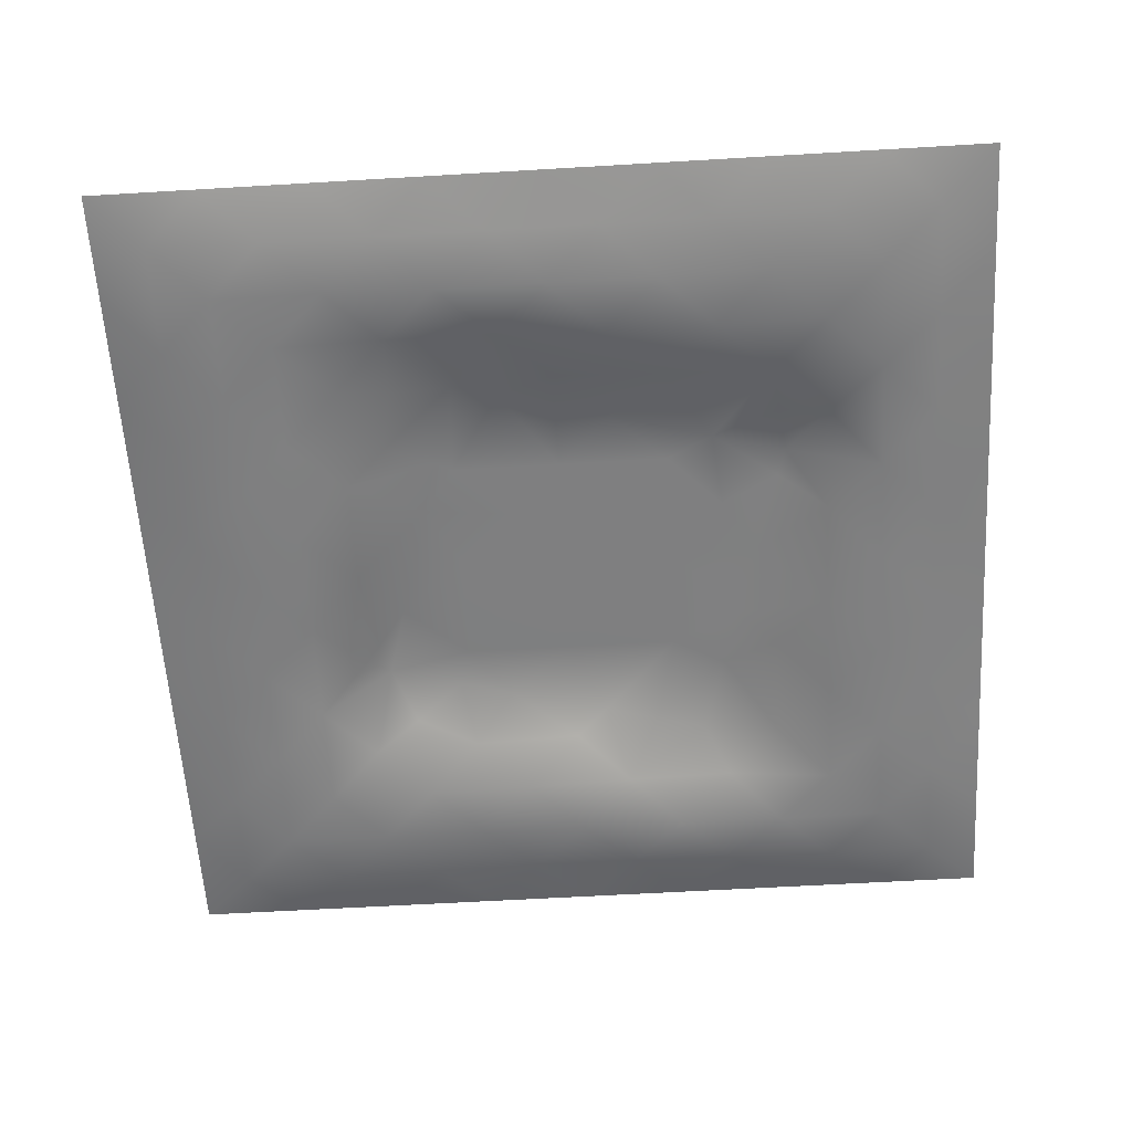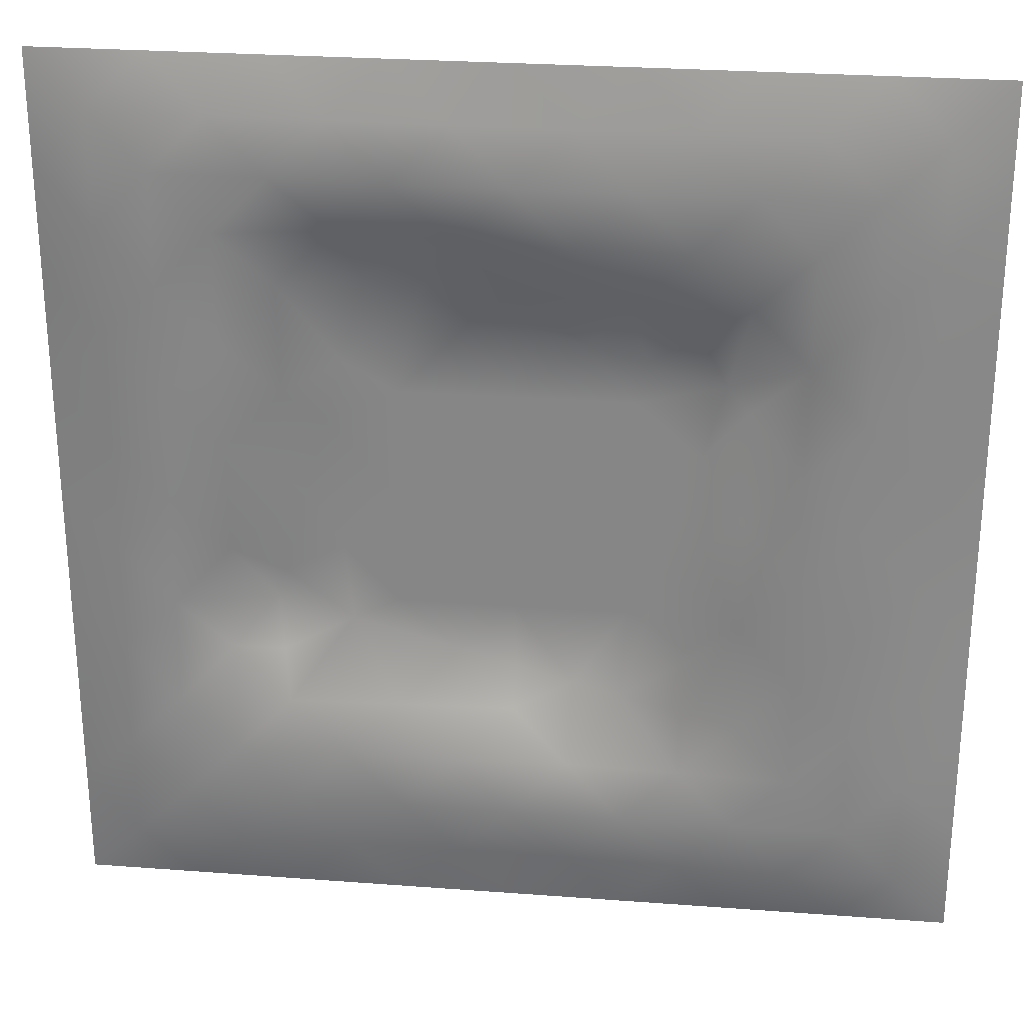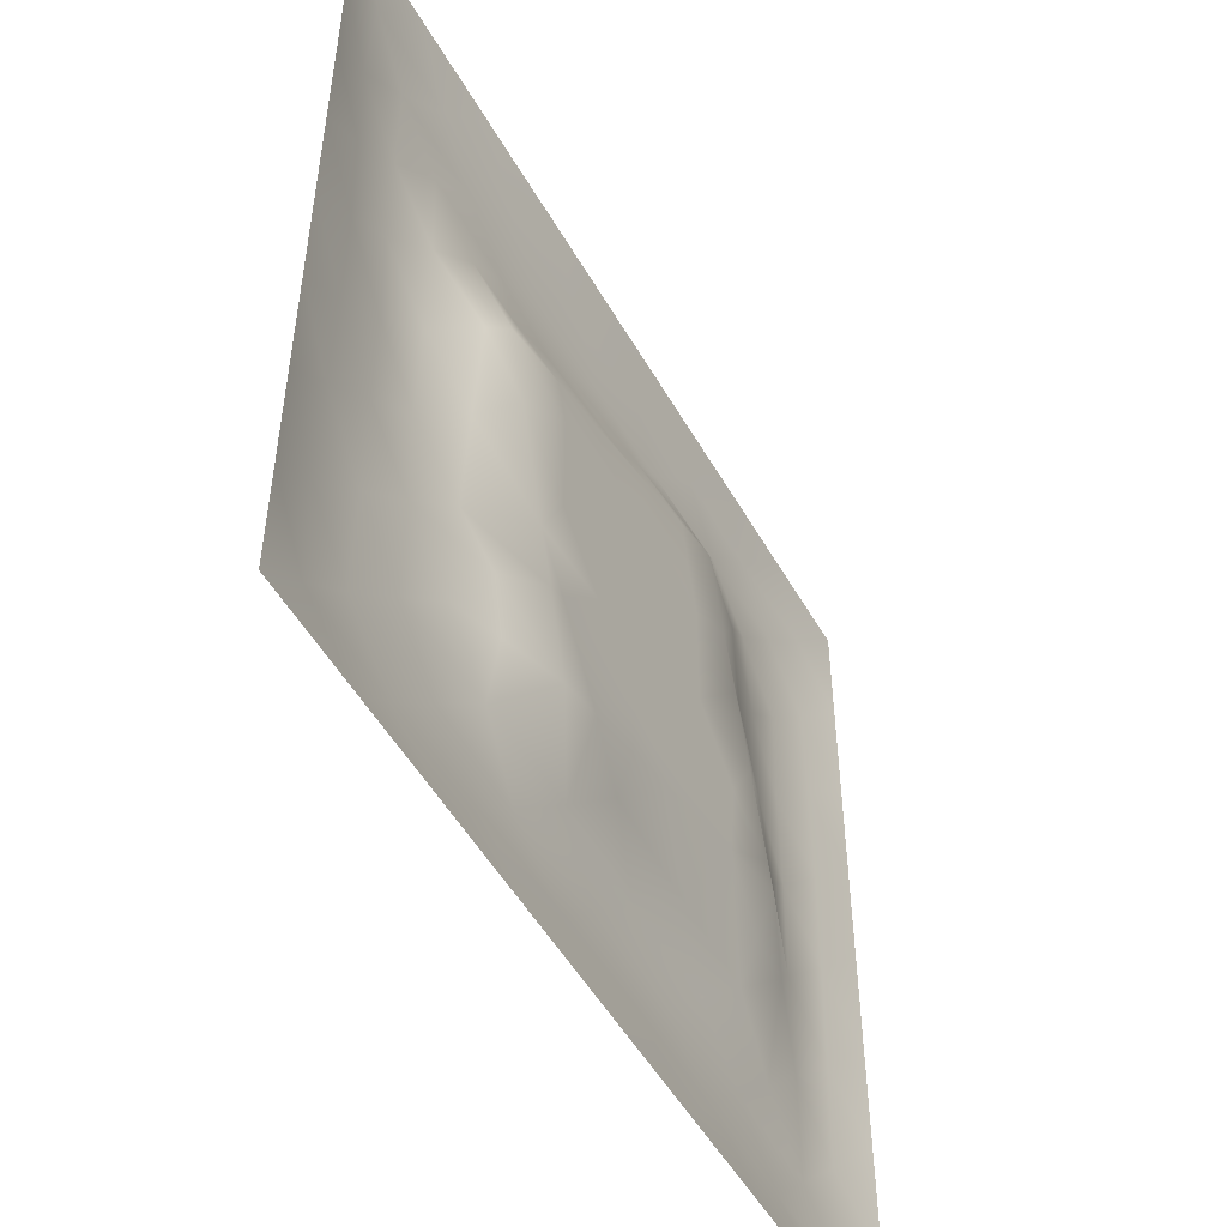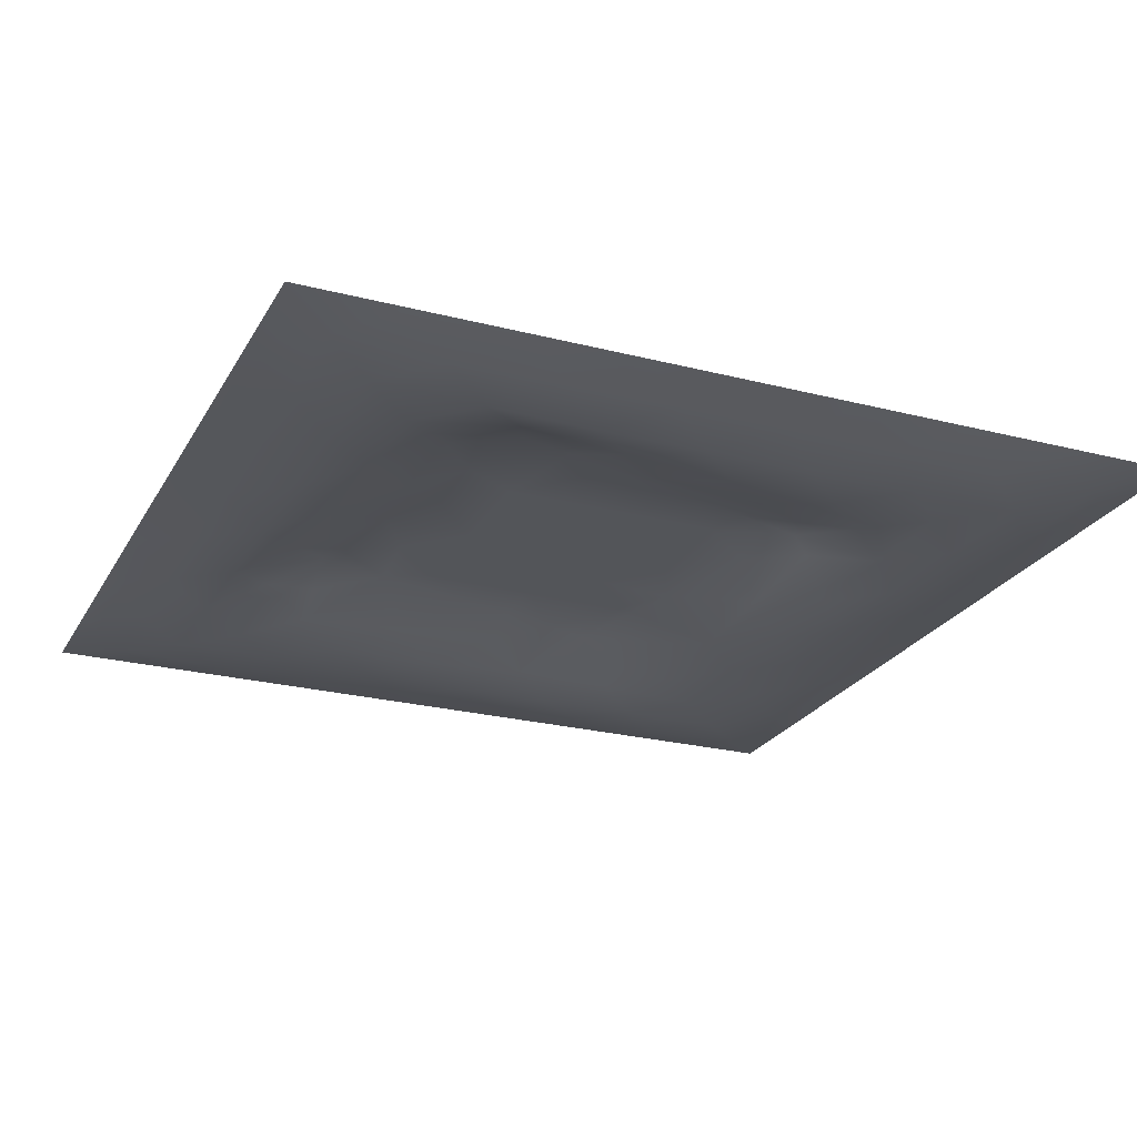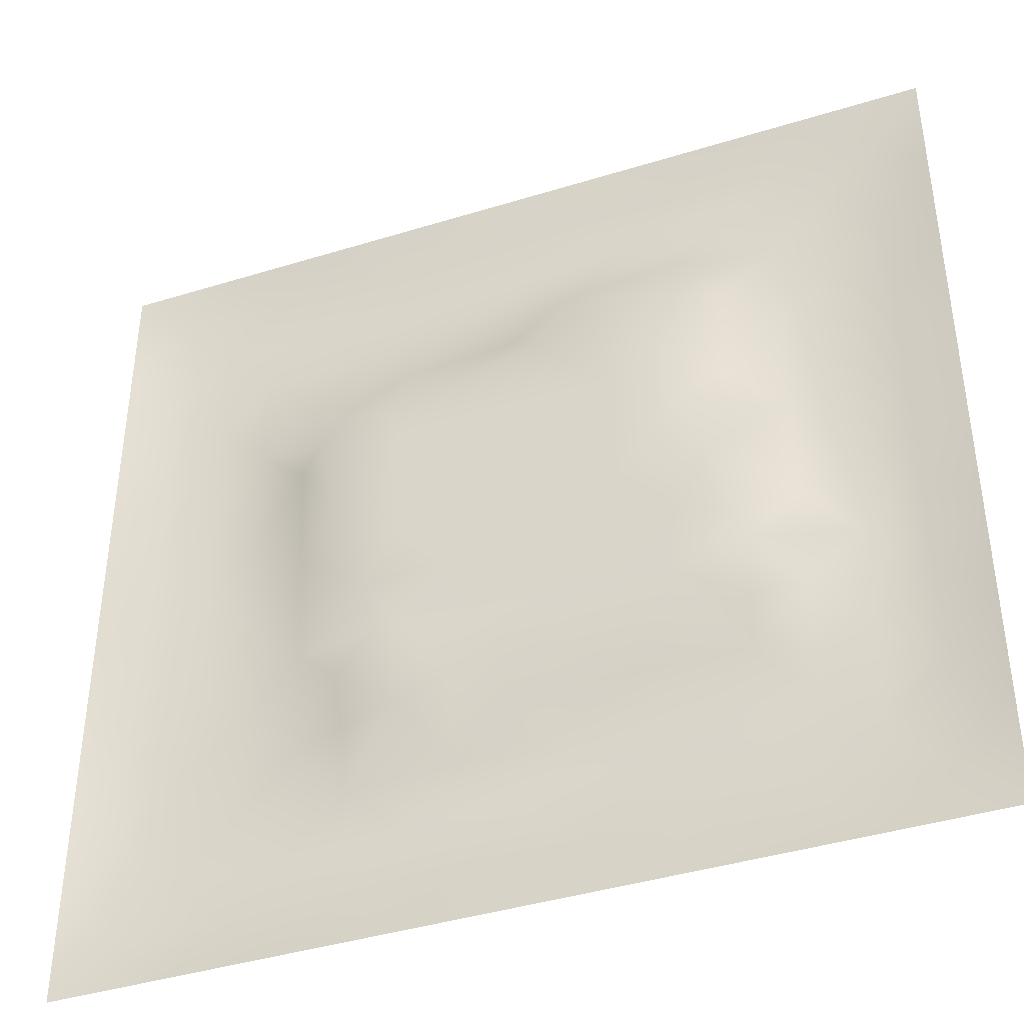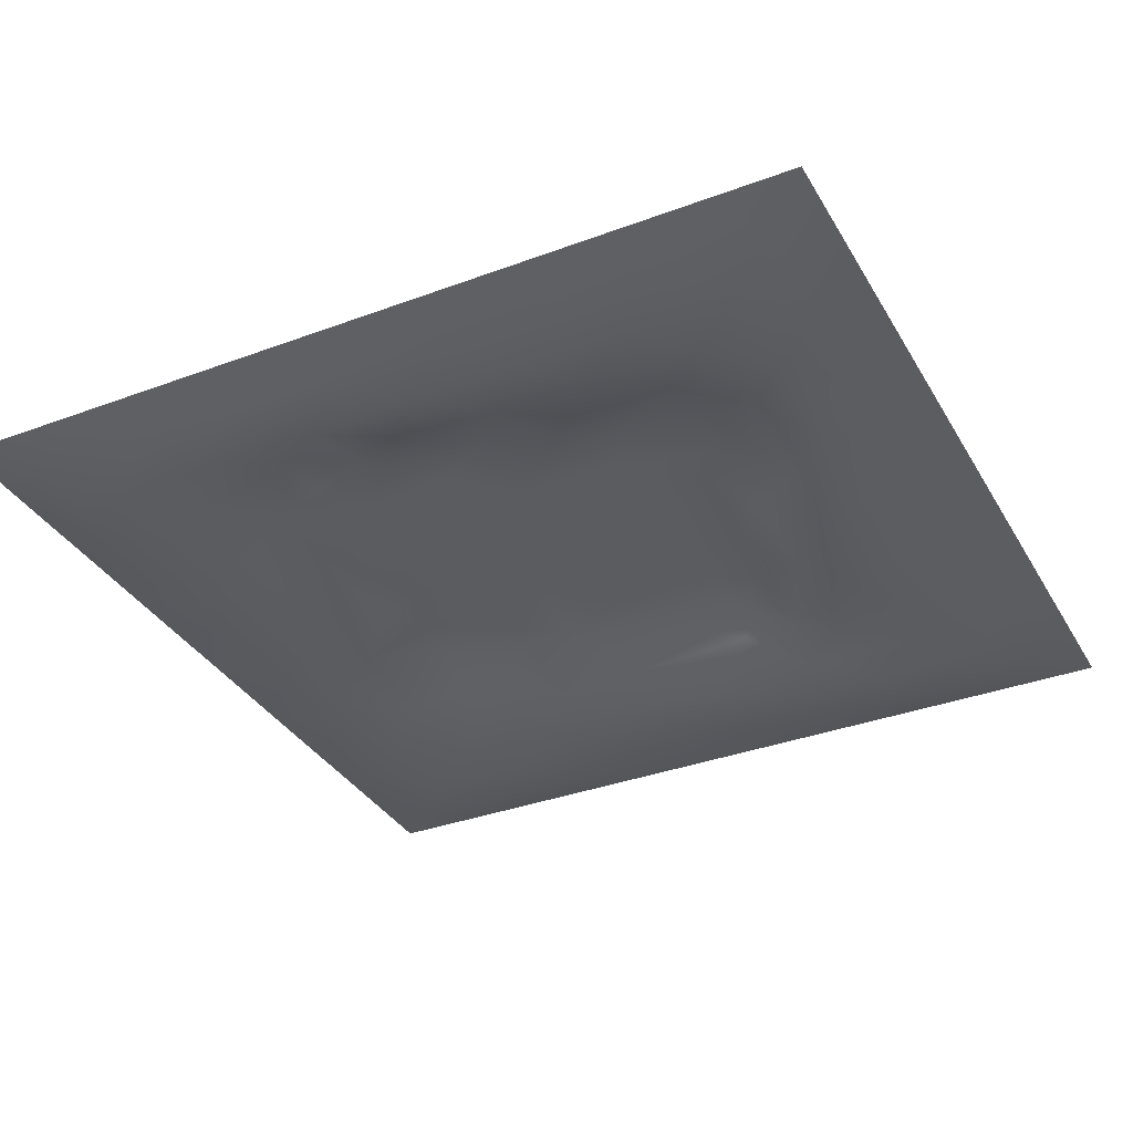
<metadata>
{"format":"obj","ext":"obj","renderer":"f3d","projection":"perspective","resolution":1024,"background":"white","views":[{"elev":-59.7,"azim":3.5,"up":"+Z"},{"elev":26.9,"azim":-173.3,"up":"+Y"},{"elev":-51.4,"azim":-61.1,"up":"+Y"},{"elev":-24.1,"azim":156.9,"up":"+Z"},{"elev":-41.1,"azim":20.6,"up":"+Y"},{"elev":-34.8,"azim":116.5,"up":"+Z"}]}
</metadata>
<code>
v -0 0 -0
v 1 0 -0
v -0 1 0
v 1 1 0
v 0.4998 0.5 0.02153
v -0 0.5 0
v 0.5 1 0
v 1 0.5 0
v 0.5 -0 0
v 0.2496 0.7499 -0.008822
v 0.7506 0.7516 0.000283
v 0.2505 0.2497 -0.01156
v 0.7512 0.251 -0.009058
v 0.75 0 0
v 0.25 0 0
v 1 0.75 0
v 1 0.25 0
v 0.25 1 0
v 0.75 1 0
v 0 0.25 0
v 0 0.75 -0
v 0.4997 0.2498 0.004549
v 0.2504 0.5003 2.9e-05
v 0.5002 0.7505 0.00682
v 0.353 0.3632 0.02169
v 0.8746 0.3747 -0.01813
v 0.625 0.1256 -0.01748
v 0.6267 0.3737 0.02153
v 0.8757 0.1244 -0.01697
v 0.3749 0.1249 -0.01889
v 0.1244 0.1244 -0.01681
v 0.3736 0.3732 0.02153
v 0.8745 0.625 -0.0189
v 0.6261 0.6267 0.02153
v 0.8756 0.8757 -0.0159
v 0.3751 0.8747 -0.0186
v 0.3729 0.6264 0.02153
v 0.1243 0.8756 -0.01709
v 0.125 0.6251 -0.01812
v 0.6254 0.8746 -0.01971
v 0.1254 0.3751 -0.01585
v 0.2498 0.1243 -0.01567
v 0.8752 0.7503 -0.01752
v 0.8759 0.2497 -0.01726
v 0.2499 0.8753 -0.01713
v 0.7504 0.8758 -0.01798
v 0.1247 0.2499 -0.01493
v 0.1243 0.7502 -0.01681
v 0.3031 0.7141 0.004789
v 0.2478 0.6262 0.009915
v 0.7498 0.6258 0.003901
v 0.8743 0.4998 -0.01704
v 0.3587 0.673 0.02169
v 0.3744 0.7497 -0.000312
v 0 0.375 0
v 0.5003 0.8744 -0.0187
v 0.4996 0.6265 0.02153
v 0.2513 0.3747 -0.007305
v 0.1257 0.5002 -0.01643
v 0.3733 0.4998 0.02153
v 0.6255 0.2509 -0.00315
v 0.4999 0.1255 -0.01903
v 0.5 0.3734 0.02153
v 0 0.625 0
v 0 0.875 0
v 0 0.125 0
v 0.625 1 0
v 0.875 1 0
v 0.125 1 0
v 0.375 1 0
v 1 0.375 0
v 1 0.125 0
v 1 0.875 0
v 1 0.625 0
v 0.375 0 0
v 0.125 0 0
v 0.875 0 0
v 0.625 0 0
v 0.7502 0.125 -0.01468
v 0.6264 0.5001 0.02153
v 0.2978 0.5649 0.02168
v 0.06204 0.3126 -0.01169
v 0.189 0.4377 -0.0174
v 0.1881 0.3124 -0.01445
v 0.06261 0.4376 -0.00946
v 0.6876 0.938 -0.01199
v 0.6883 0.8148 0.000775
v 0.5627 0.9372 -0.009834
v 0.06187 0.6875 -0.01211
v 0.1873 0.6877 -0.01155
v 0.06255 0.5625 -0.009687
v 0.1873 0.9384 -0.0139
v 0.187 0.8128 -0.01507
v 0.06195 0.9381 -0.01019
v 0.4364 0.5632 0.02153
v 0.5375 0.722 0.02168
v 0.4377 0.8111 -0.01363
v 0.3124 0.8119 -0.01566
v 0.4376 0.9372 -0.009216
v 0.9384 0.8127 -0.01351
v 0.8126 0.813 -0.01736
v 0.9381 0.9381 -0.01013
v 0.7051 0.5906 0.02168
v 0.563 0.5633 0.02153
v 0.4208 0.69 0.02168
v 0.8115 0.5624 -0.00927
v 0.812 0.6879 -0.01095
v 0.9372 0.5625 -0.009696
v 0.3108 0.2599 0.002317
v 0.5621 0.3143 0.02168
v 0.4367 0.4366 0.02153
v 0.1873 0.0614 -0.01408
v 0.06195 0.06195 -0.01014
v 0.1873 0.1871 -0.01503
v 0.3125 0.0619 -0.01165
v 0.3124 0.187 -0.01038
v 0.4375 0.06266 -0.009411
v 0.8127 0.0617 -0.0133
v 0.938 0.06196 -0.01001
v 0.3355 0.4271 0.02168
v 0.5633 0.4368 0.02153
v 0.3158 0.4992 0.02168
v 0.5623 0.1891 -0.01565
v 0.6879 0.1886 -0.01641
v 0.5625 0.06281 -0.009215
v 0.9382 0.3125 -0.01299
v 0.8151 0.3117 0.002056
v 0.9375 0.4374 -0.01084
v 0.3126 0.9378 -0.01103
v 0.4336 0.2791 0.02168
v 0.8131 0.1875 -0.01609
v 0.7565 0.403 0.02168
v 0.6875 0.06235 -0.01047
v 0.69 0.4369 0.02153
v 0.9387 0.1872 -0.01449
v 0.4371 0.1879 -0.008193
v 0.06151 0.1873 -0.01407
v 0.7296 0.5014 0.02168
v 0.9376 0.6875 -0.01076
v 0.6804 0.3468 0.02168
v 0.06135 0.8127 -0.01459
v 0.8128 0.9386 -0.01396
v 0.1888 0.5631 -0.01389
v 0.5632 0.8122 -0.006155
v 0.813 0.4368 -0.000807
v 0.38 0.2643 0.02169
v 0.2743 0.65 0.02169
v 0.7657 0.37 0.02169
v 0.66 0.7557 0.02169
v 0.6861 0.6598 0.02168
v 0.4979 0.2968 0.02168
v 0.2978 0.3313 0.001119
v 0.6007 0.7394 0.02169
v 0.7579 0.3098 0.006083
f 1 113 66
f 31 137 113
f 11 101 87
f 112 31 113
f 138 145 106
f 106 52 33
f 124 13 61
f 84 41 47
f 137 66 113
f 75 115 15
f 12 152 84
f 12 114 116
f 101 35 46
f 76 113 1
f 76 112 113
f 15 112 76
f 115 112 15
f 30 115 117
f 108 33 52
f 75 117 115
f 115 30 42
f 42 116 114
f 51 150 103
f 116 30 136
f 122 23 120
f 54 98 49
f 42 112 115
f 58 84 152
f 48 90 93
f 60 120 111
f 53 147 37
f 46 87 101
f 101 43 35
f 104 80 34
f 10 49 98
f 83 58 23
f 49 53 54
f 117 62 30
f 132 134 140
f 62 123 136
f 77 2 119
f 77 119 118
f 71 128 126
f 142 46 35
f 63 28 121
f 119 29 118
f 34 150 153
f 125 27 62
f 135 72 17
f 136 30 62
f 58 120 23
f 60 122 120
f 127 44 26
f 120 25 32
f 146 116 136
f 58 152 25
f 120 32 111
f 22 130 136
f 130 63 32
f 154 13 127
f 82 47 41
f 45 98 36
f 82 137 47
f 10 93 90
f 26 126 128
f 62 117 125
f 20 137 82
f 38 92 94
f 20 66 137
f 55 20 82
f 69 94 92
f 143 90 39
f 8 108 128
f 141 48 38
f 24 144 97
f 65 141 94
f 114 31 42
f 38 94 141
f 92 18 69
f 97 54 24
f 151 110 63
f 11 107 101
f 29 119 135
f 143 59 83
f 104 34 57
f 43 101 107
f 129 45 36
f 27 124 123
f 85 41 59
f 78 125 9
f 70 129 99
f 83 59 41
f 129 70 18
f 36 99 129
f 93 38 48
f 38 45 92
f 52 128 108
f 65 94 3
f 72 135 119
f 94 69 3
f 39 90 48
f 21 141 65
f 18 92 129
f 6 91 64
f 105 24 54
f 93 45 38
f 89 39 48
f 50 90 143
f 45 129 92
f 9 125 117
f 64 89 21
f 55 82 85
f 6 85 91
f 59 91 85
f 41 85 82
f 6 55 85
f 23 143 83
f 59 39 91
f 151 130 22
f 143 39 59
f 118 29 79
f 29 44 131
f 32 146 130
f 58 83 84
f 119 2 72
f 44 126 26
f 130 151 63
f 138 103 80
f 10 98 93
f 21 89 141
f 105 53 37
f 149 153 150
f 79 133 118
f 118 133 14
f 81 147 50
f 100 35 43
f 109 146 152
f 48 141 89
f 78 133 125
f 62 27 123
f 37 147 81
f 40 144 87
f 49 10 147
f 25 120 58
f 5 95 111
f 110 151 22
f 57 37 95
f 37 57 105
f 27 125 133
f 121 5 111
f 130 146 136
f 123 22 136
f 17 126 135
f 41 84 83
f 53 49 147
f 60 111 95
f 28 134 80
f 104 95 5
f 28 140 134
f 24 105 96
f 57 95 104
f 24 96 144
f 132 140 148
f 134 132 138
f 45 93 98
f 110 28 63
f 106 103 138
f 9 117 75
f 26 128 52
f 54 97 98
f 111 32 63
f 123 61 22
f 99 36 56
f 80 104 5
f 135 44 29
f 126 17 71
f 109 12 116
f 146 109 116
f 13 124 131
f 103 150 34
f 36 98 97
f 60 81 122
f 12 84 114
f 122 81 23
f 107 11 51
f 150 51 11
f 87 149 11
f 12 109 152
f 14 133 78
f 140 110 61
f 107 106 33
f 44 135 126
f 51 103 106
f 143 23 50
f 81 50 23
f 121 80 5
f 63 121 111
f 121 28 80
f 77 118 14
f 52 106 145
f 103 34 80
f 131 79 29
f 13 131 127
f 25 146 32
f 124 27 79
f 139 33 108
f 107 33 43
f 133 79 27
f 44 127 131
f 139 43 33
f 10 90 147
f 96 105 57
f 140 28 110
f 51 106 107
f 50 147 90
f 97 56 36
f 86 46 142
f 112 42 31
f 40 46 86
f 74 139 108
f 100 43 139
f 137 31 47
f 114 47 31
f 88 40 86
f 16 100 139
f 102 35 100
f 68 142 102
f 88 99 56
f 142 35 102
f 53 105 54
f 95 37 60
f 19 86 142
f 88 56 40
f 144 40 56
f 47 114 84
f 81 60 37
f 87 46 40
f 110 22 61
f 57 34 96
f 144 56 97
f 61 13 140
f 64 91 89
f 148 154 127
f 67 88 86
f 7 99 88
f 7 70 99
f 67 7 88
f 19 67 86
f 68 19 142
f 73 102 100
f 4 68 102
f 73 4 102
f 16 73 100
f 74 16 139
f 8 74 108
f 39 89 91
f 152 146 25
f 116 42 30
f 134 138 80
f 61 123 124
f 145 26 52
f 79 131 124
f 128 71 8
f 149 150 11
f 132 148 145
f 145 138 132
f 153 149 144
f 144 149 87
f 96 153 144
f 153 96 34
f 13 154 140
f 154 148 140
f 127 26 148
f 145 148 26

</code>
